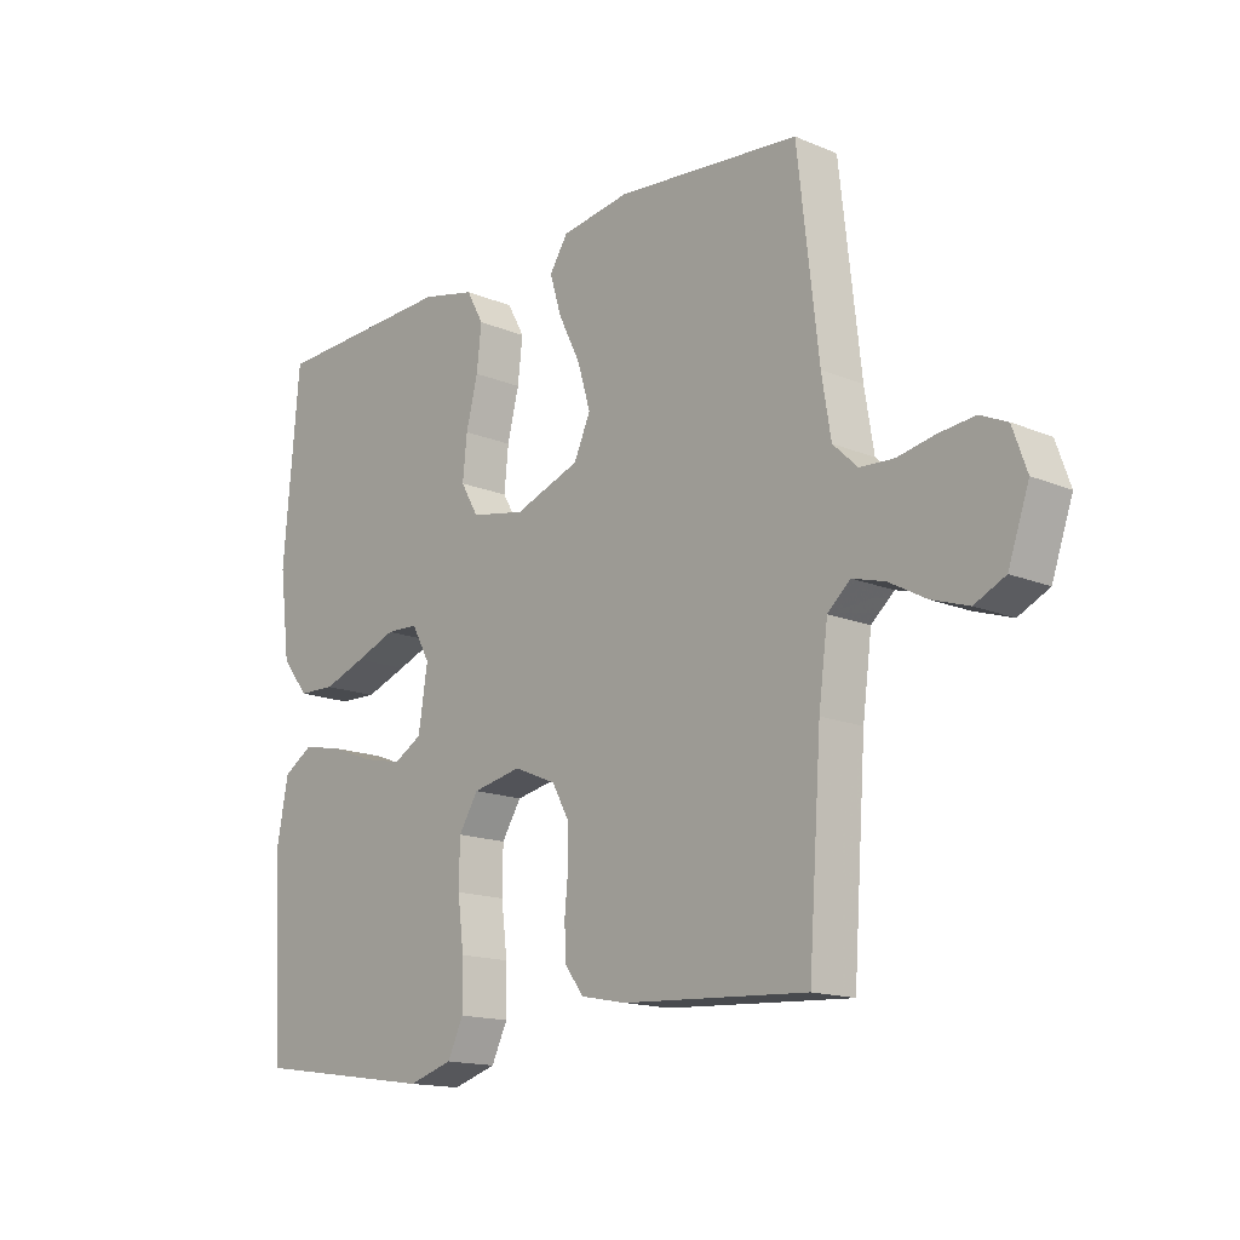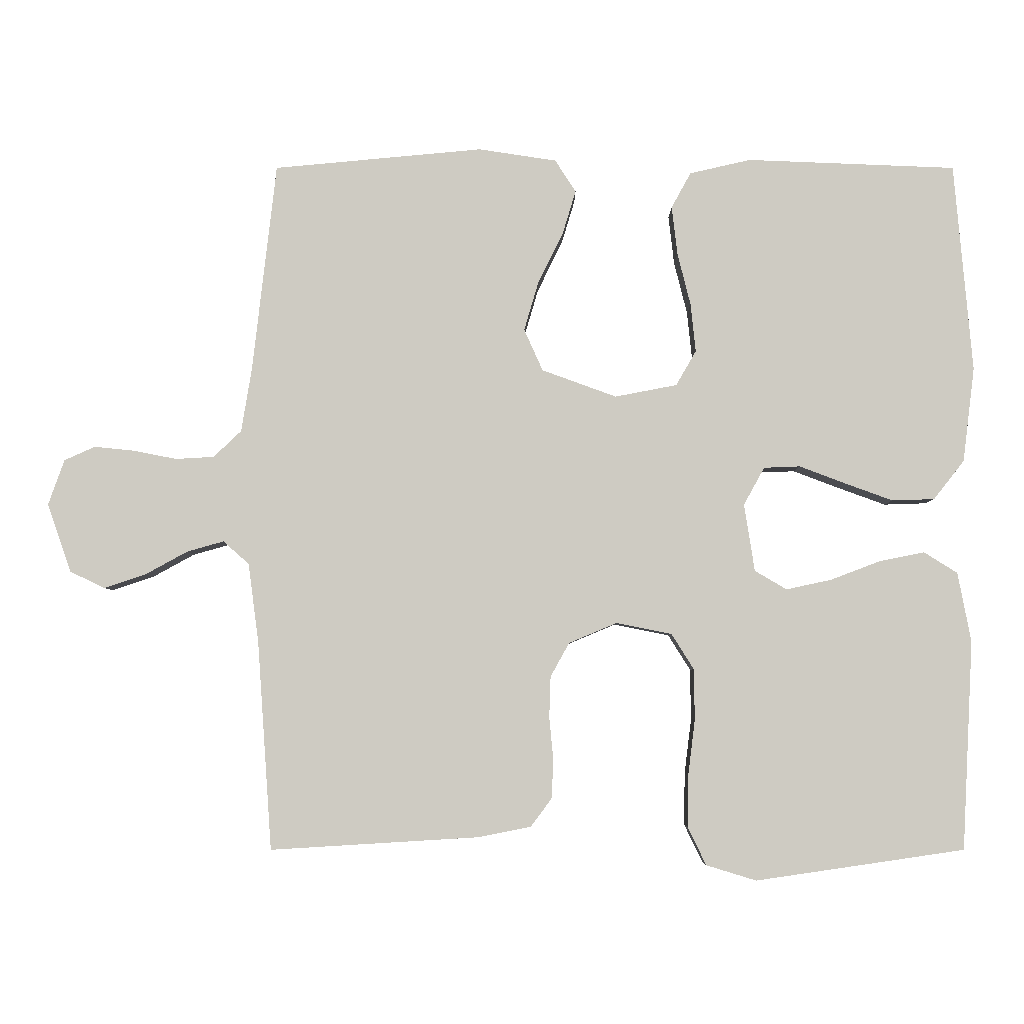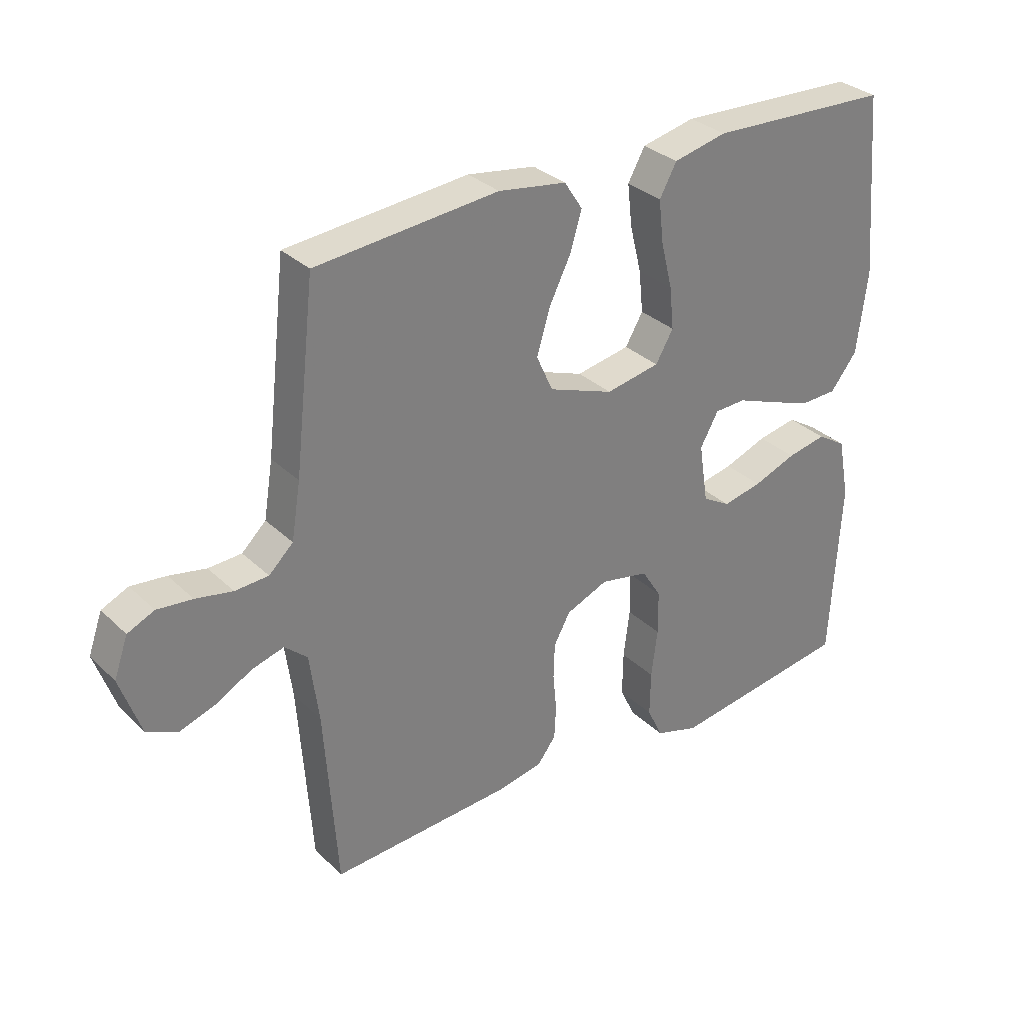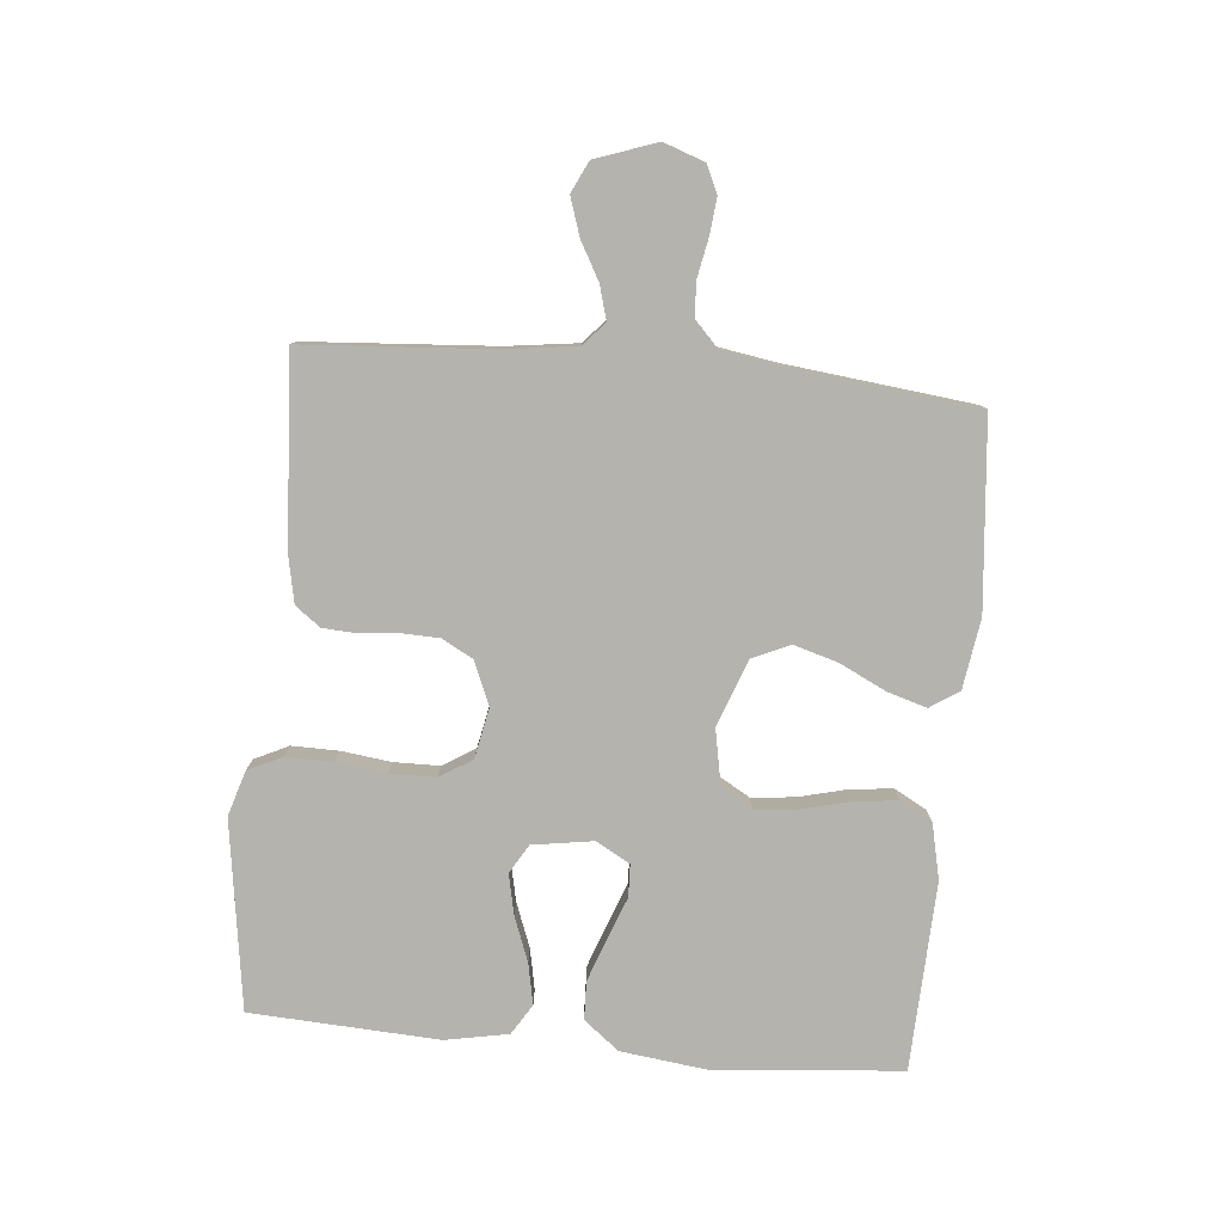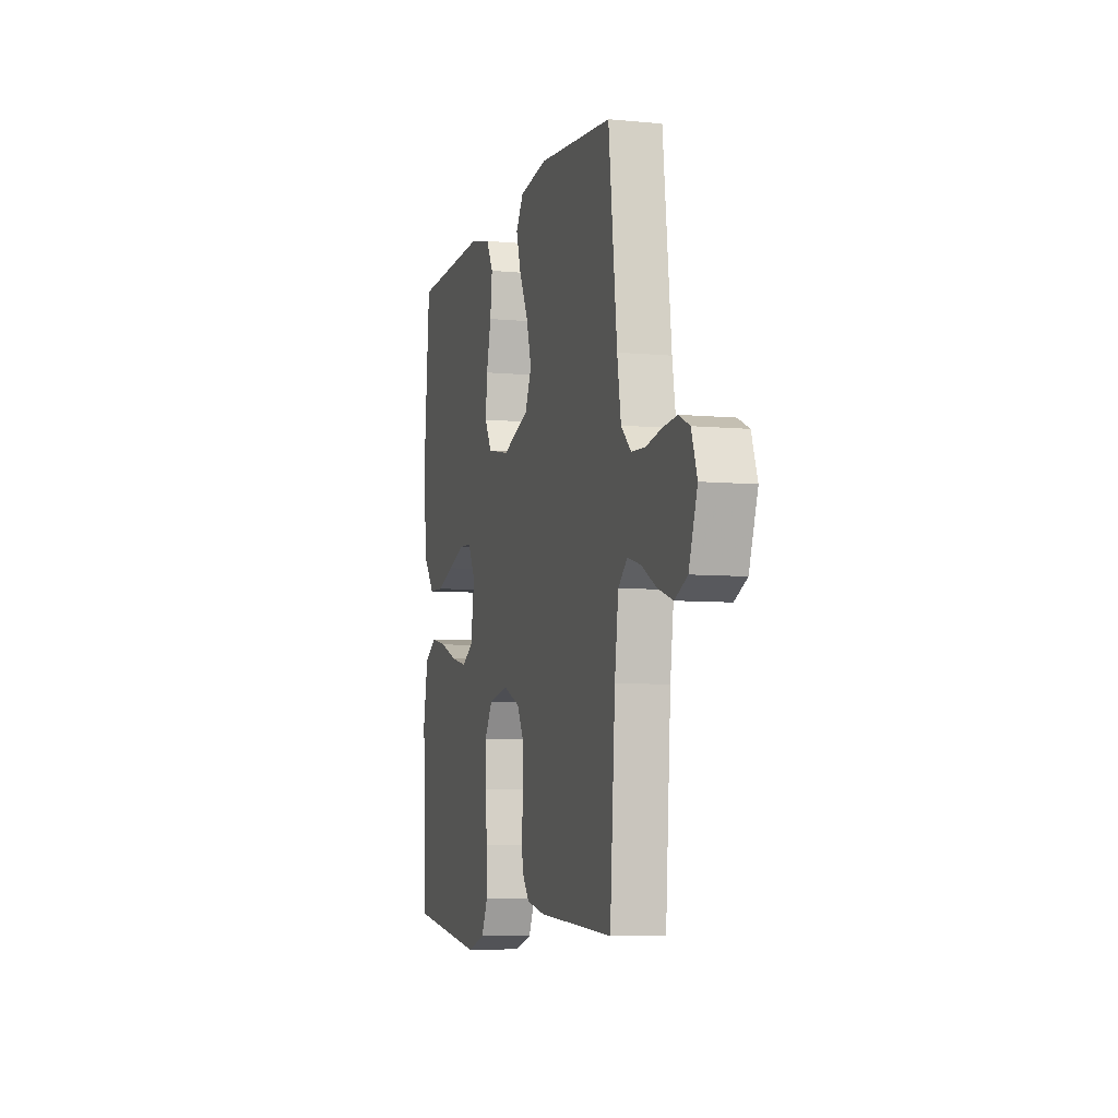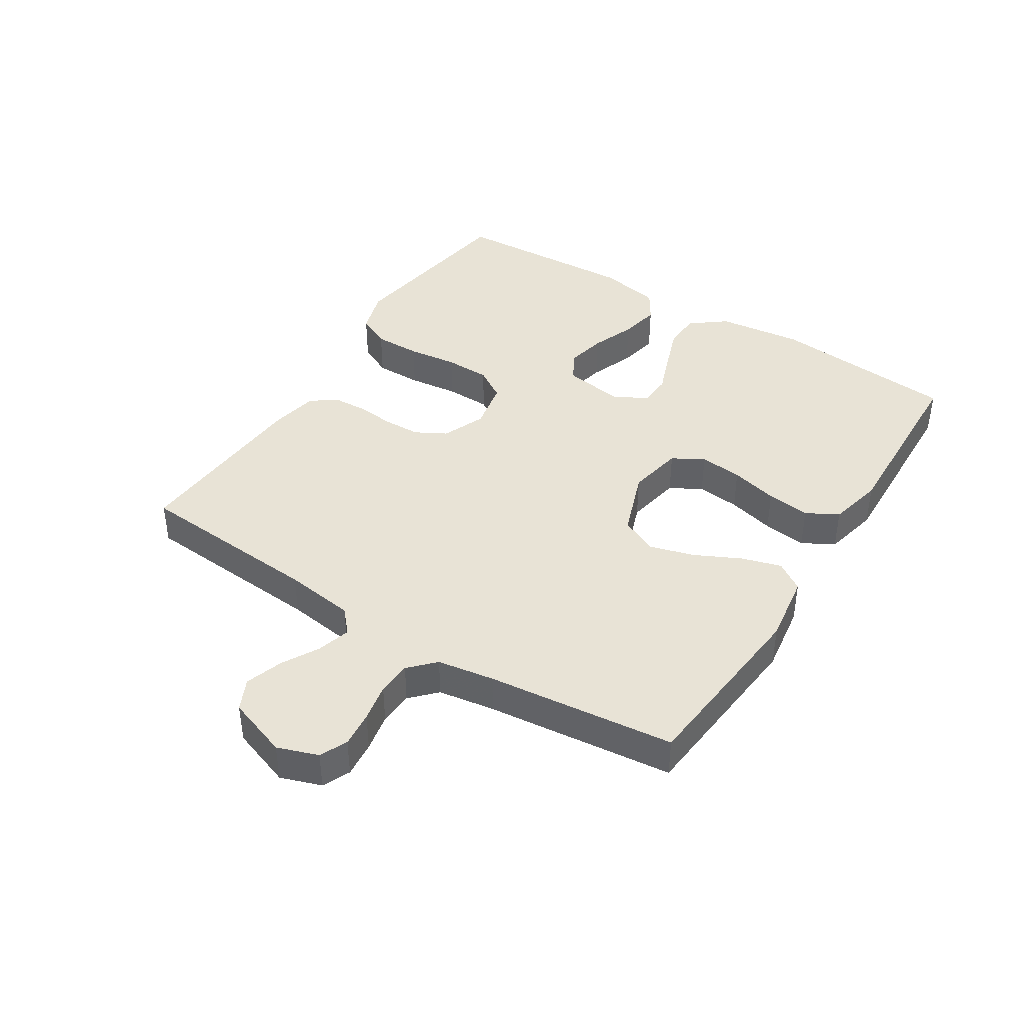
<metadata>
{"format":"obj","ext":"obj","renderer":"f3d","projection":"perspective","resolution":1024,"background":"white","views":[{"elev":-15.4,"azim":-131.5,"up":"+Z"},{"elev":-4.8,"azim":-0.0,"up":"+Z"},{"elev":31.5,"azim":-37.1,"up":"+Z"},{"elev":-79.9,"azim":-95.3,"up":"+Y"},{"elev":-6.6,"azim":-105.8,"up":"+Z"},{"elev":41.6,"azim":-57.5,"up":"+Y"}]}
</metadata>
<code>
v 0.5 0.07 -0.5
v 0.2 0.07 -0.544
v 0.128 0.07 -0.522
v 0.102 0.07 -0.468
v 0.103 0.07 -0.393
v 0.113 0.07 -0.313
v 0.112 0.07 -0.24
v 0.08 0.07 -0.189
v 0 0.07 -0.173
v -0.069 0.07 -0.202
v -0.096 0.07 -0.251
v -0.098 0.07 -0.31
v -0.092 0.07 -0.372
v -0.095 0.07 -0.427
v -0.125 0.07 -0.467
v -0.2 0.07 -0.482
v -0.5 0.07 -0.5
v -0.521 0.07 -0.2
v -0.536 0.07 -0.087
v -0.573 0.07 -0.054
v -0.626 0.07 -0.069
v -0.686 0.07 -0.102
v -0.746 0.07 -0.122
v -0.796 0.07 -0.098
v -0.83 0.07 0
v -0.807 0.07 0.065
v -0.763 0.07 0.085
v -0.705 0.07 0.079
v -0.644 0.07 0.067
v -0.589 0.07 0.07
v -0.549 0.07 0.108
v -0.534 0.07 0.2
v -0.5 0.07 0.5
v -0.2 0.07 0.528
v -0.088 0.07 0.511
v -0.058 0.07 0.465
v -0.077 0.07 0.402
v -0.113 0.07 0.329
v -0.134 0.07 0.258
v -0.107 0.07 0.198
v 0 0.07 0.159
v 0.089 0.07 0.176
v 0.118 0.07 0.226
v 0.111 0.07 0.295
v 0.092 0.07 0.371
v 0.084 0.07 0.441
v 0.112 0.07 0.492
v 0.2 0.07 0.512
v 0.5 0.07 0.5
v 0.526 0.07 0.2
v 0.509 0.07 0.064
v 0.465 0.07 0.008
v 0.404 0.07 0.006
v 0.335 0.07 0.031
v 0.269 0.07 0.056
v 0.217 0.07 0.054
v 0.187 0.07 0
v 0.202 0.07 -0.097
v 0.248 0.07 -0.124
v 0.313 0.07 -0.11
v 0.384 0.07 -0.083
v 0.449 0.07 -0.07
v 0.497 0.07 -0.1
v 0.516 0.07 -0.2
v 0.5 0 -0.5
v 0.2 0 -0.544
v 0.128 0 -0.522
v 0.102 0 -0.468
v 0.103 0 -0.393
v 0.113 0 -0.313
v 0.112 0 -0.24
v 0.08 0 -0.189
v 0 0 -0.173
v -0.069 0 -0.202
v -0.096 0 -0.251
v -0.098 0 -0.31
v -0.092 0 -0.372
v -0.095 0 -0.427
v -0.125 0 -0.467
v -0.2 0 -0.482
v -0.5 0 -0.5
v -0.521 0 -0.2
v -0.536 0 -0.087
v -0.573 0 -0.054
v -0.626 0 -0.069
v -0.686 0 -0.102
v -0.746 0 -0.122
v -0.796 0 -0.098
v -0.83 0 0
v -0.807 0 0.065
v -0.763 0 0.085
v -0.705 0 0.079
v -0.644 0 0.067
v -0.589 0 0.07
v -0.549 0 0.108
v -0.534 0 0.2
v -0.5 0 0.5
v -0.2 0 0.528
v -0.088 0 0.511
v -0.058 0 0.465
v -0.077 0 0.402
v -0.113 0 0.329
v -0.134 0 0.258
v -0.107 0 0.198
v 0 0 0.159
v 0.089 0 0.176
v 0.118 0 0.226
v 0.111 0 0.295
v 0.092 0 0.371
v 0.084 0 0.441
v 0.112 0 0.492
v 0.2 0 0.512
v 0.5 0 0.5
v 0.526 0 0.2
v 0.509 0 0.064
v 0.465 0 0.008
v 0.404 0 0.006
v 0.335 0 0.031
v 0.269 0 0.056
v 0.217 0 0.054
v 0.187 0 0
v 0.202 0 -0.097
v 0.248 0 -0.124
v 0.313 0 -0.11
v 0.384 0 -0.083
v 0.449 0 -0.07
v 0.497 0 -0.1
v 0.516 0 -0.2
f 60 61 62 63
f 59 60 63 64
f 52 53 54 55
f 50 51 52 55
f 50 55 56
f 49 50 56
f 48 49 56
f 47 48 56 57
f 44 45 46 47
f 43 44 47 57
f 35 36 37 38
f 35 38 39
f 32 33 34 35
f 31 32 35 39
f 30 31 39 40
f 26 27 28 29
f 24 25 26 29
f 24 29 30
f 21 22 23 24
f 20 21 24 30
f 19 20 30 40
f 15 16 17 18
f 12 13 14 15
f 11 12 15 18
f 10 11 18 19
f 3 4 5 6
f 3 6 7
f 2 3 7
f 59 64 1 2
f 58 59 2 7
f 42 43 57 58
f 41 42 58 7
f 40 41 7 8
f 9 10 19 40
f 8 9 40
f 127 126 125 124
f 128 127 124 123
f 119 118 117 116
f 119 116 115 114
f 120 119 114
f 120 114 113
f 120 113 112
f 121 120 112 111
f 111 110 109 108
f 121 111 108 107
f 102 101 100 99
f 103 102 99
f 99 98 97 96
f 103 99 96 95
f 104 103 95 94
f 93 92 91 90
f 93 90 89 88
f 94 93 88
f 88 87 86 85
f 94 88 85 84
f 104 94 84 83
f 82 81 80 79
f 79 78 77 76
f 82 79 76 75
f 83 82 75 74
f 70 69 68 67
f 71 70 67
f 71 67 66
f 66 65 128 123
f 71 66 123 122
f 122 121 107 106
f 71 122 106 105
f 72 71 105 104
f 104 83 74 73
f 104 73 72
f 1 65 66 2
f 2 66 67 3
f 3 67 68 4
f 4 68 69 5
f 5 69 70 6
f 6 70 71 7
f 7 71 72 8
f 8 72 73 9
f 9 73 74 10
f 10 74 75 11
f 11 75 76 12
f 12 76 77 13
f 13 77 78 14
f 14 78 79 15
f 15 79 80 16
f 16 80 81 17
f 17 81 82 18
f 18 82 83 19
f 19 83 84 20
f 20 84 85 21
f 21 85 86 22
f 22 86 87 23
f 23 87 88 24
f 24 88 89 25
f 25 89 90 26
f 26 90 91 27
f 27 91 92 28
f 28 92 93 29
f 29 93 94 30
f 30 94 95 31
f 31 95 96 32
f 32 96 97 33
f 33 97 98 34
f 34 98 99 35
f 35 99 100 36
f 36 100 101 37
f 37 101 102 38
f 38 102 103 39
f 39 103 104 40
f 40 104 105 41
f 41 105 106 42
f 42 106 107 43
f 43 107 108 44
f 44 108 109 45
f 45 109 110 46
f 46 110 111 47
f 47 111 112 48
f 48 112 113 49
f 49 113 114 50
f 50 114 115 51
f 51 115 116 52
f 52 116 117 53
f 53 117 118 54
f 54 118 119 55
f 55 119 120 56
f 56 120 121 57
f 57 121 122 58
f 58 122 123 59
f 59 123 124 60
f 60 124 125 61
f 61 125 126 62
f 62 126 127 63
f 63 127 128 64
f 64 128 65 1

</code>
